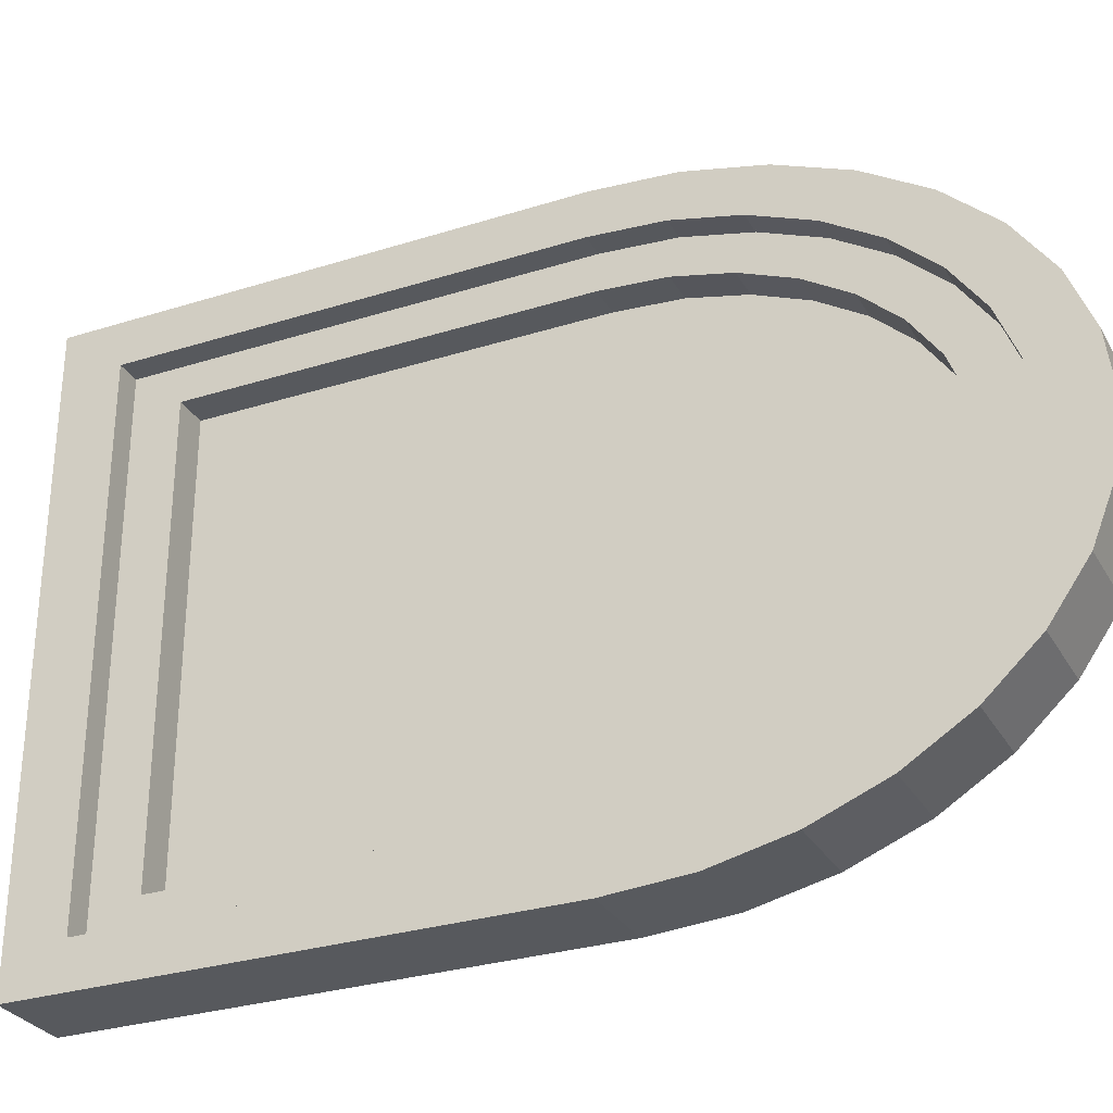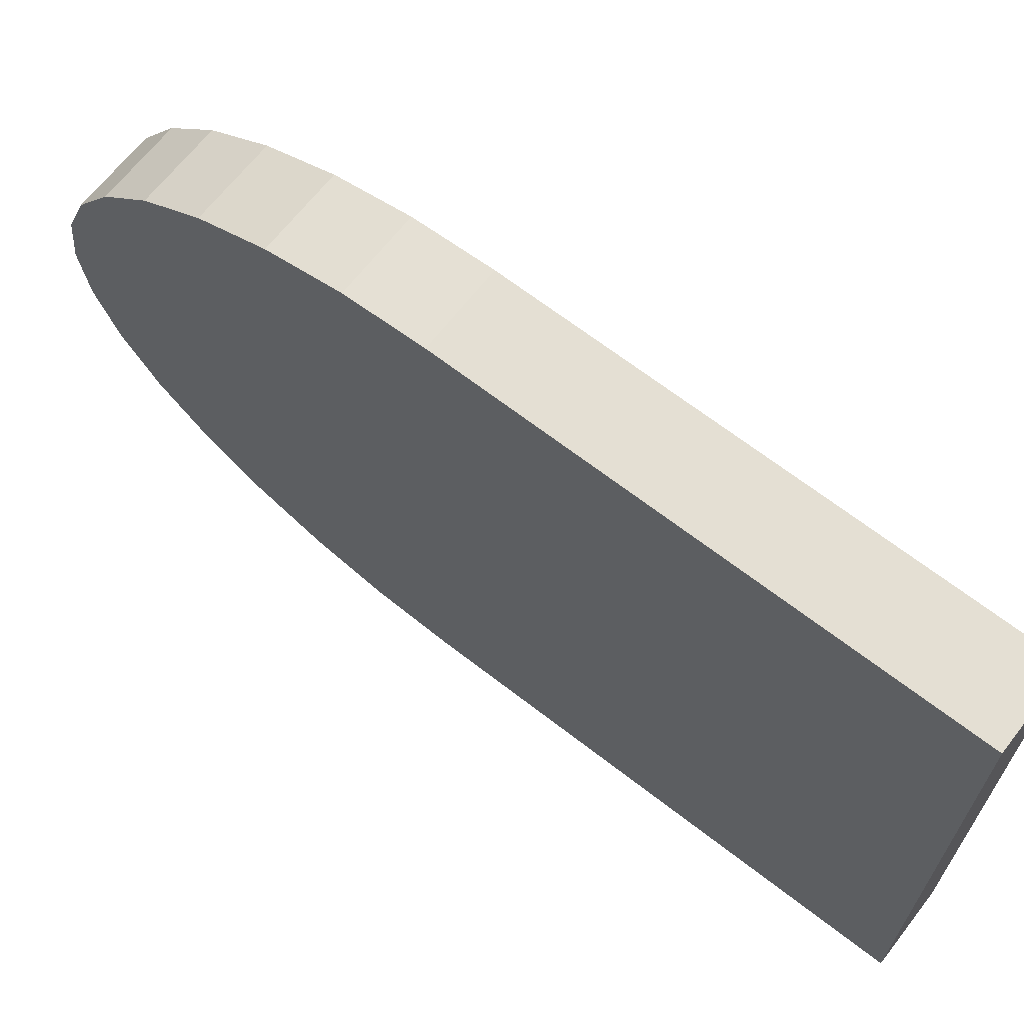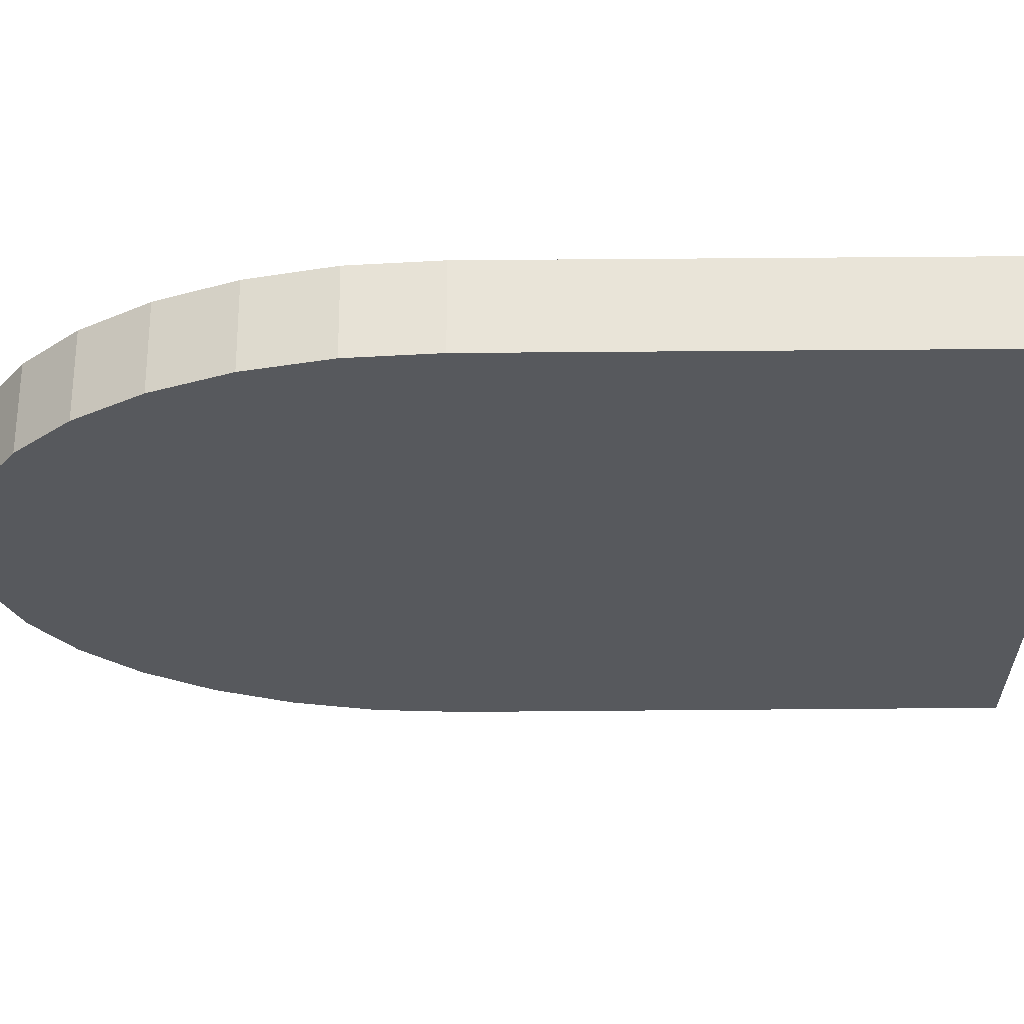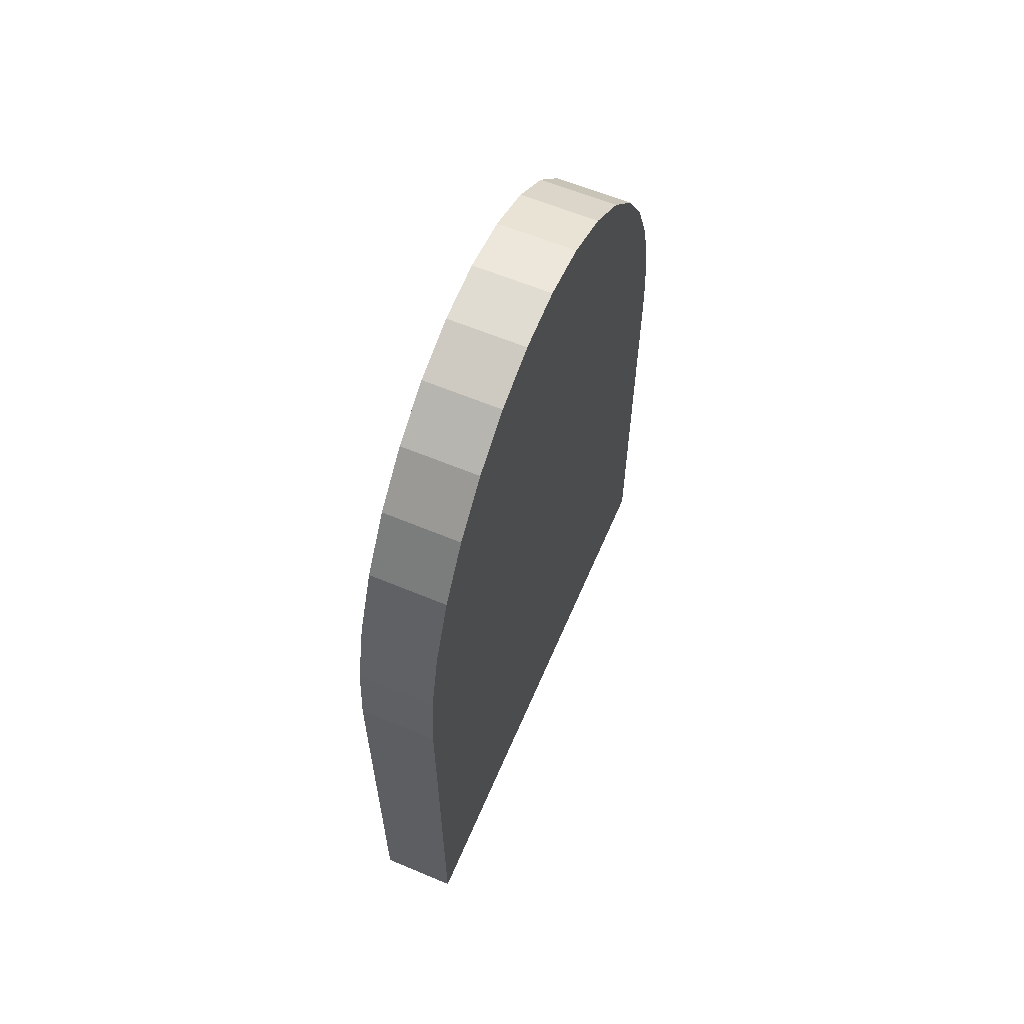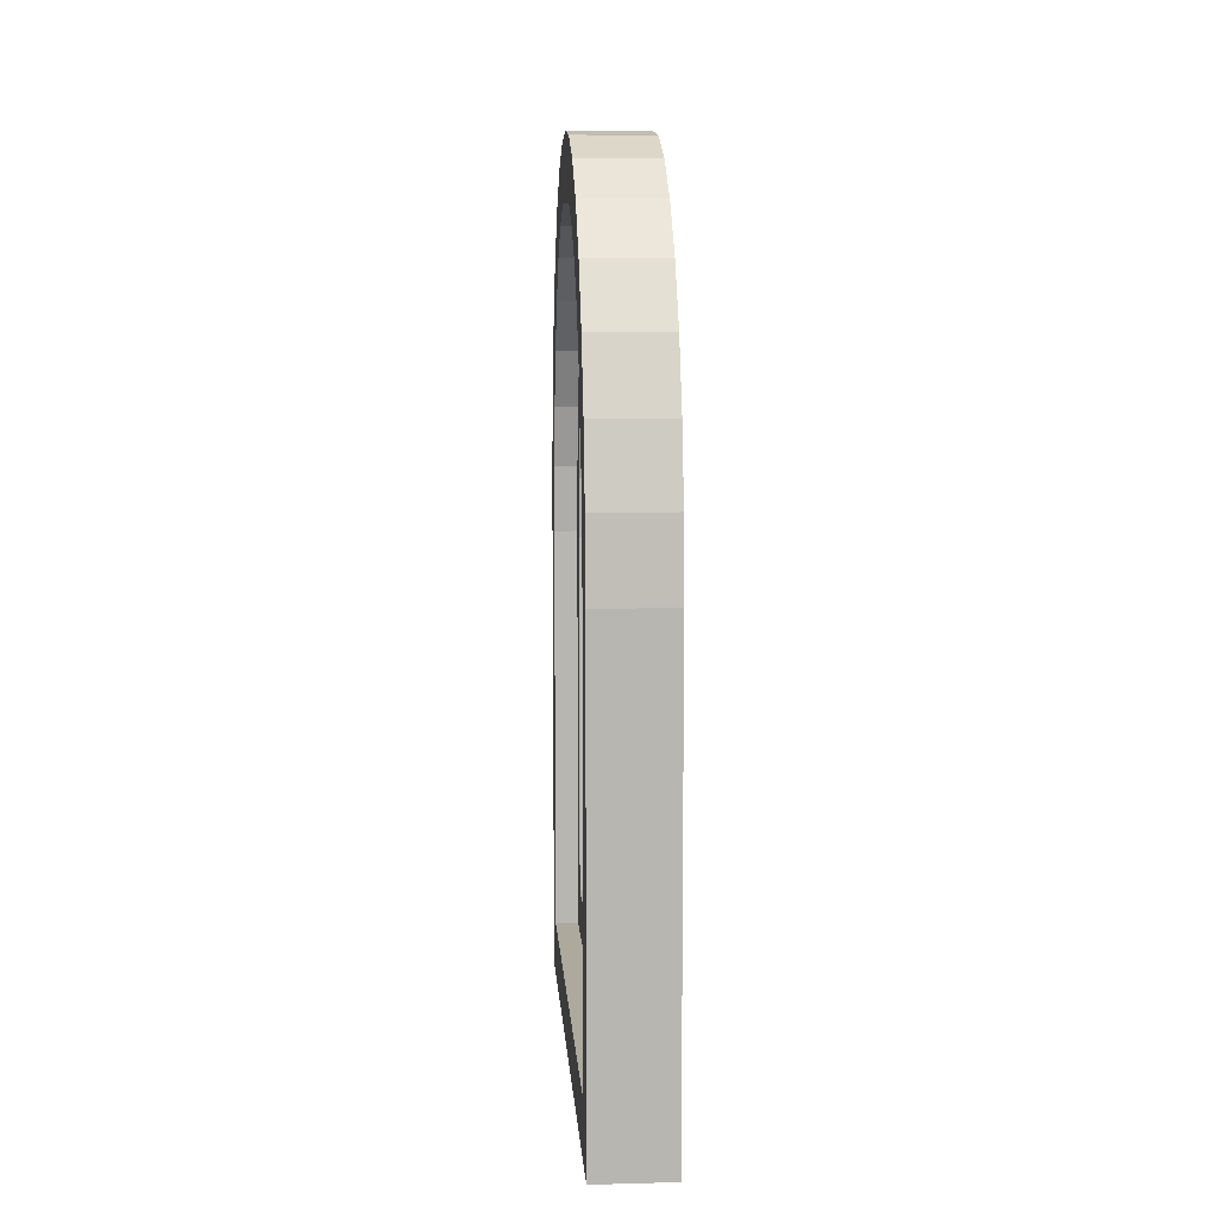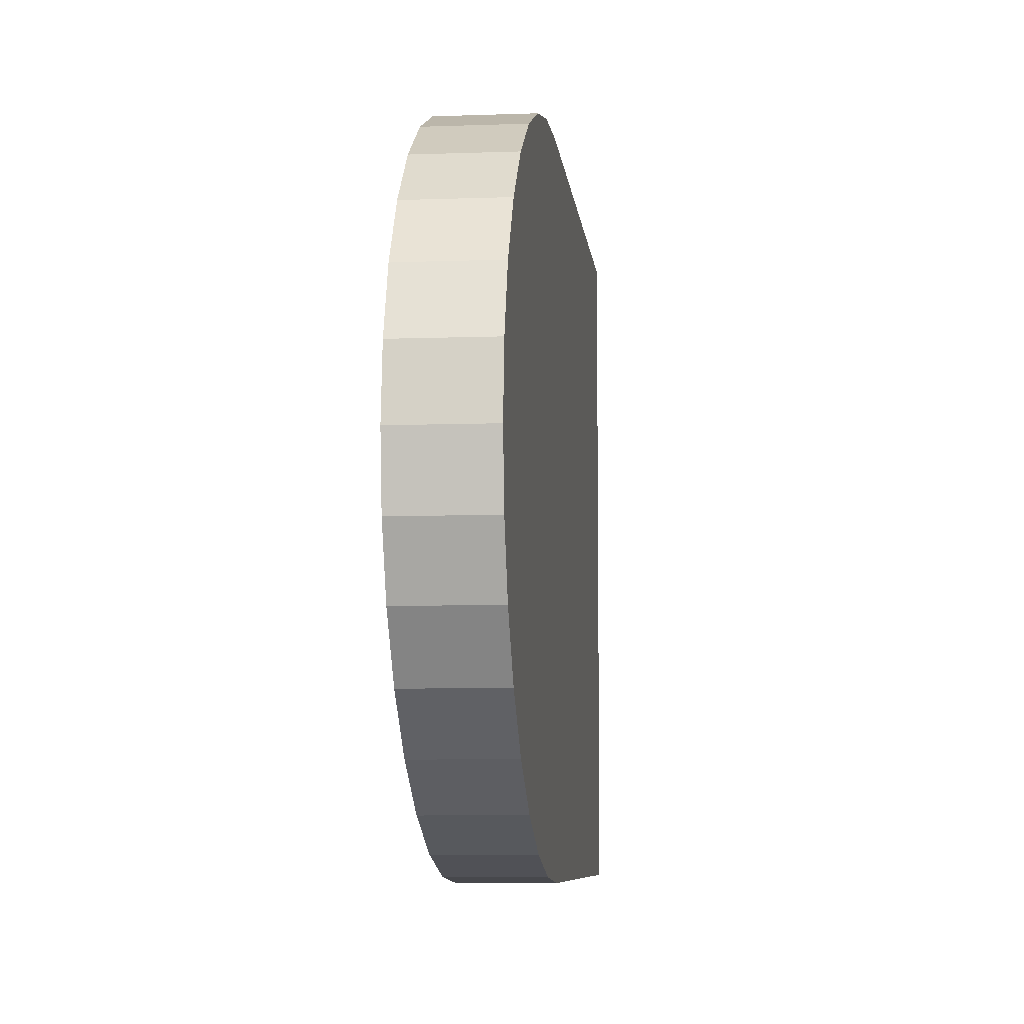
<metadata>
{"format":"obj","ext":"obj","renderer":"f3d","projection":"perspective","resolution":1024,"background":"white","views":[{"elev":-29.6,"azim":114.9,"up":"+Z"},{"elev":66.7,"azim":-52.1,"up":"+Z"},{"elev":60.5,"azim":-90.5,"up":"+Z"},{"elev":61.3,"azim":-156.9,"up":"+Y"},{"elev":8.8,"azim":176.0,"up":"+Y"},{"elev":-7.4,"azim":-174.1,"up":"+Z"}]}
</metadata>
<code>
o Janela.004_Cylinder.006
v -2.041 1.417 3.757
v -2.163 1.421 3.69
v -2.163 0.6733 4.607
v -2.041 0.7617 4.54
v -2.163 0.6733 3.69
v -2.041 0.7617 3.757
v -2.041 1.417 4.54
v -2.163 1.421 4.607
v -2.041 1.522 4.532
v -2.163 1.539 4.598
v -2.041 1.618 4.51
v -2.163 1.652 4.572
v -2.041 1.708 4.473
v -2.163 1.757 4.529
v -2.041 1.786 4.425
v -2.163 1.849 4.472
v -2.041 1.85 4.366
v -2.163 1.924 4.403
v -2.041 1.898 4.298
v -2.163 1.98 4.324
v -2.041 1.927 4.225
v -2.163 2.014 4.238
v -2.041 1.937 4.148
v -2.163 2.026 4.148
v -2.041 1.927 4.072
v -2.163 2.014 4.059
v -2.041 1.898 3.999
v -2.163 1.98 3.973
v -2.041 1.85 3.931
v -2.163 1.924 3.894
v -2.041 1.786 3.872
v -2.163 1.849 3.825
v -2.041 1.708 3.824
v -2.163 1.757 3.768
v -2.041 1.618 3.787
v -2.163 1.652 3.725
v -2.041 1.522 3.765
v -2.163 1.539 3.699
v -2.041 0.6733 3.69
v -2.041 1.421 3.69
v -2.041 1.421 4.607
v -2.041 0.6733 4.607
v -2.041 1.539 4.598
v -2.041 1.652 4.572
v -2.041 1.757 4.529
v -2.041 1.849 4.472
v -2.041 1.924 4.403
v -2.041 1.98 4.324
v -2.041 2.014 4.238
v -2.041 2.026 4.148
v -2.041 2.014 4.059
v -2.041 1.98 3.973
v -2.041 1.924 3.894
v -2.041 1.849 3.825
v -2.041 1.757 3.768
v -2.041 1.652 3.725
v -2.041 1.539 3.699
v -2.078 0.8328 3.811
v -2.078 1.413 3.811
v -2.078 1.413 4.486
v -2.078 0.8328 4.486
v -2.078 1.508 4.479
v -2.078 1.591 4.46
v -2.078 1.668 4.428
v -2.078 1.735 4.387
v -2.078 1.79 4.336
v -2.078 1.832 4.277
v -2.078 1.857 4.214
v -2.078 1.865 4.148
v -2.078 1.857 4.083
v -2.078 1.832 4.02
v -2.078 1.79 3.961
v -2.078 1.735 3.91
v -2.078 1.668 3.869
v -2.078 1.591 3.837
v -2.078 1.508 3.818
v -2.078 0.7617 3.757
v -2.078 1.417 3.757
v -2.078 1.417 4.54
v -2.078 0.7617 4.54
v -2.078 1.522 4.532
v -2.078 1.618 4.51
v -2.078 1.708 4.473
v -2.078 1.786 4.425
v -2.078 1.85 4.366
v -2.078 1.898 4.298
v -2.078 1.927 4.225
v -2.078 1.937 4.148
v -2.078 1.927 4.072
v -2.078 1.898 3.999
v -2.078 1.85 3.931
v -2.078 1.786 3.872
v -2.078 1.708 3.824
v -2.078 1.618 3.787
v -2.078 1.522 3.765
v -2.127 0.8328 3.811
v -2.127 1.413 3.811
v -2.127 1.413 4.486
v -2.127 0.8328 4.486
v -2.127 1.508 4.479
v -2.127 1.591 4.46
v -2.127 1.668 4.428
v -2.127 1.735 4.387
v -2.127 1.79 4.336
v -2.127 1.832 4.277
v -2.127 1.857 4.214
v -2.127 1.865 4.148
v -2.127 1.857 4.083
v -2.127 1.832 4.02
v -2.127 1.79 3.961
v -2.127 1.735 3.91
v -2.127 1.668 3.869
v -2.127 1.591 3.837
v -2.127 1.508 3.818
f 40 39 5 2
f 8 3 42 41
f 41 43 10 8
f 43 44 12 10
f 44 45 14 12
f 45 46 16 14
f 46 47 18 16
f 47 48 20 18
f 48 49 22 20
f 49 50 24 22
f 50 51 26 24
f 51 52 28 26
f 52 53 30 28
f 53 54 32 30
f 54 55 34 32
f 55 56 36 34
f 56 57 38 36
f 57 40 2 38
f 3 5 39 42
f 33 93 94 35
f 5 3 8 10 12 14 16 18 20 22 24 26 28 30 32 34 36 38 2
f 6 39 40 1
f 7 41 42 4
f 9 43 41 7
f 11 44 43 9
f 13 45 44 11
f 15 46 45 13
f 17 47 46 15
f 19 48 47 17
f 21 49 48 19
f 23 50 49 21
f 25 51 50 23
f 27 52 51 25
f 29 53 52 27
f 31 54 53 29
f 33 55 54 31
f 35 56 55 33
f 37 57 56 35
f 1 40 57 37
f 4 42 39 6
f 64 102 103 65
f 19 86 87 21
f 4 80 79 7
f 35 94 95 37
f 21 87 88 23
f 7 79 81 9
f 37 95 78 1
f 23 88 89 25
f 9 81 82 11
f 6 77 80 4
f 25 89 90 27
f 11 82 83 13
f 27 90 91 29
f 13 83 84 15
f 29 91 92 31
f 15 84 85 17
f 31 92 93 33
f 17 85 86 19
f 1 78 77 6
f 58 77 78 59
f 60 79 80 61
f 62 81 79 60
f 63 82 81 62
f 64 83 82 63
f 65 84 83 64
f 66 85 84 65
f 67 86 85 66
f 68 87 86 67
f 69 88 87 68
f 70 89 88 69
f 71 90 89 70
f 72 91 90 71
f 73 92 91 72
f 74 93 92 73
f 75 94 93 74
f 76 95 94 75
f 59 78 95 76
f 61 80 77 58
f 97 114 113 112 111 110 109 108 107 106 105 104 103 102 101 100 98 99 96
f 72 110 111 73
f 65 103 104 66
f 73 111 112 74
f 66 104 105 67
f 59 97 96 58
f 74 112 113 75
f 67 105 106 68
f 61 99 98 60
f 75 113 114 76
f 68 106 107 69
f 60 98 100 62
f 76 114 97 59
f 69 107 108 70
f 62 100 101 63
f 58 96 99 61
f 70 108 109 71
f 63 101 102 64
f 71 109 110 72

</code>
